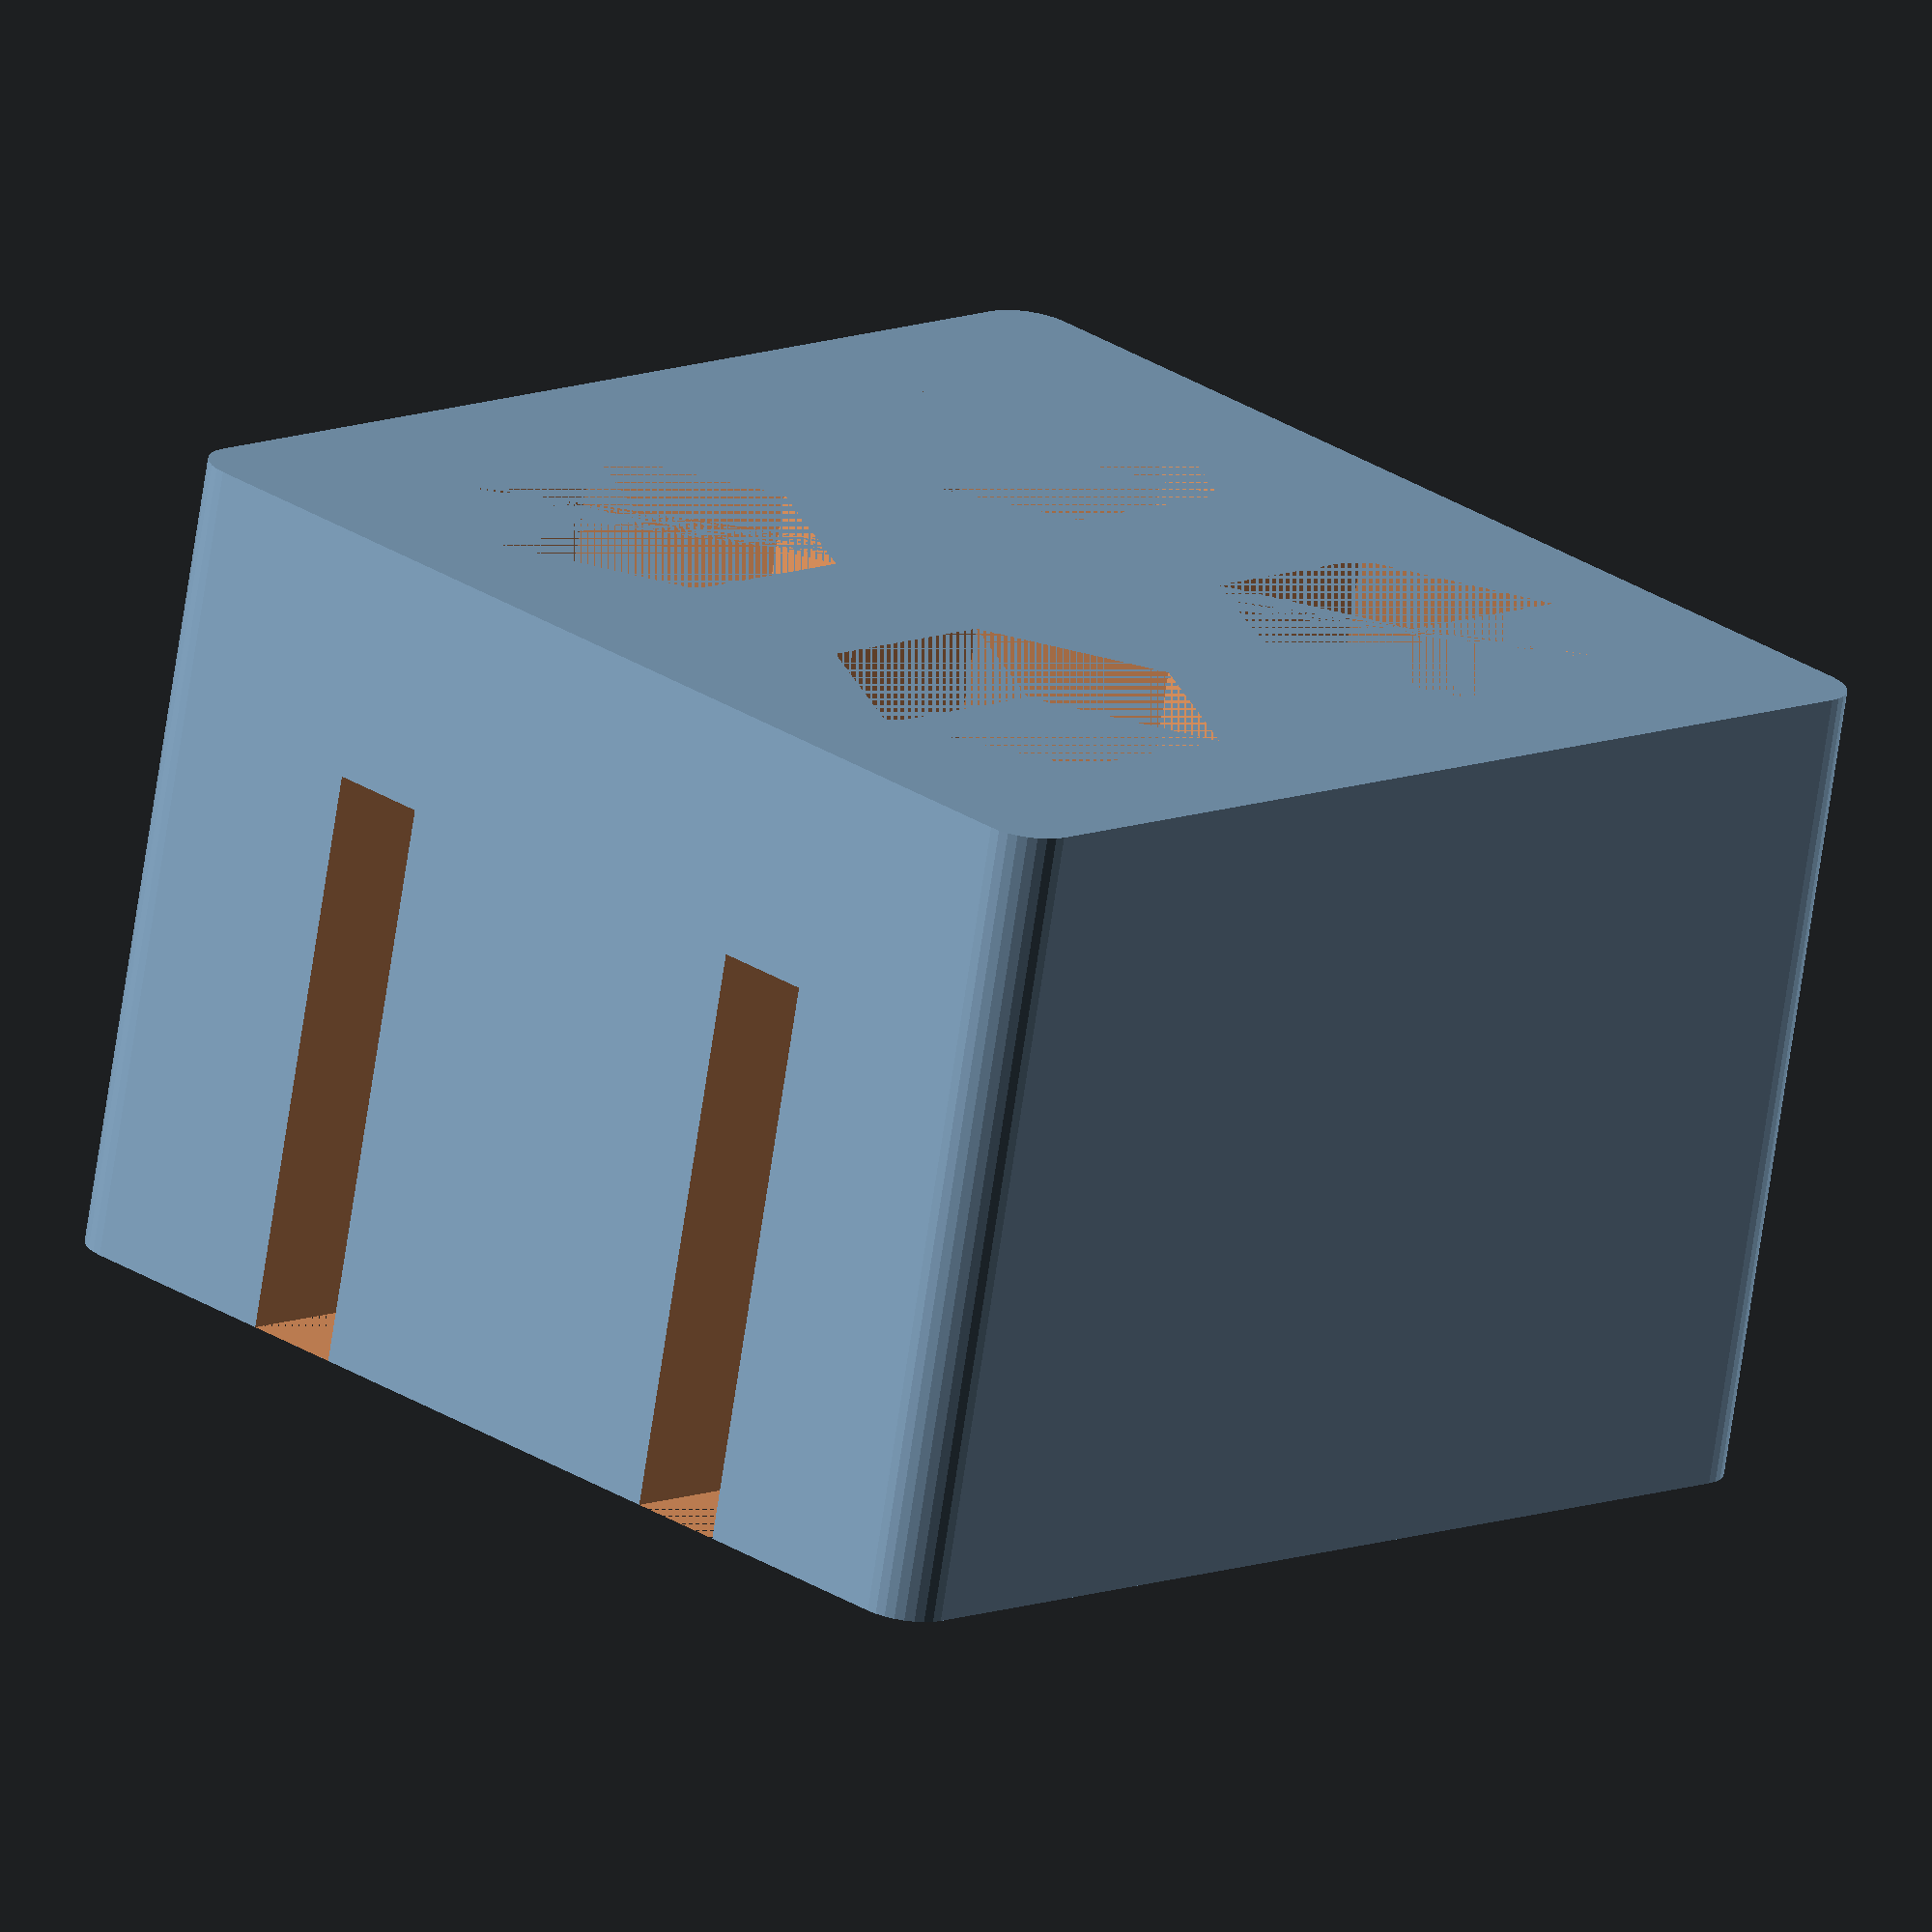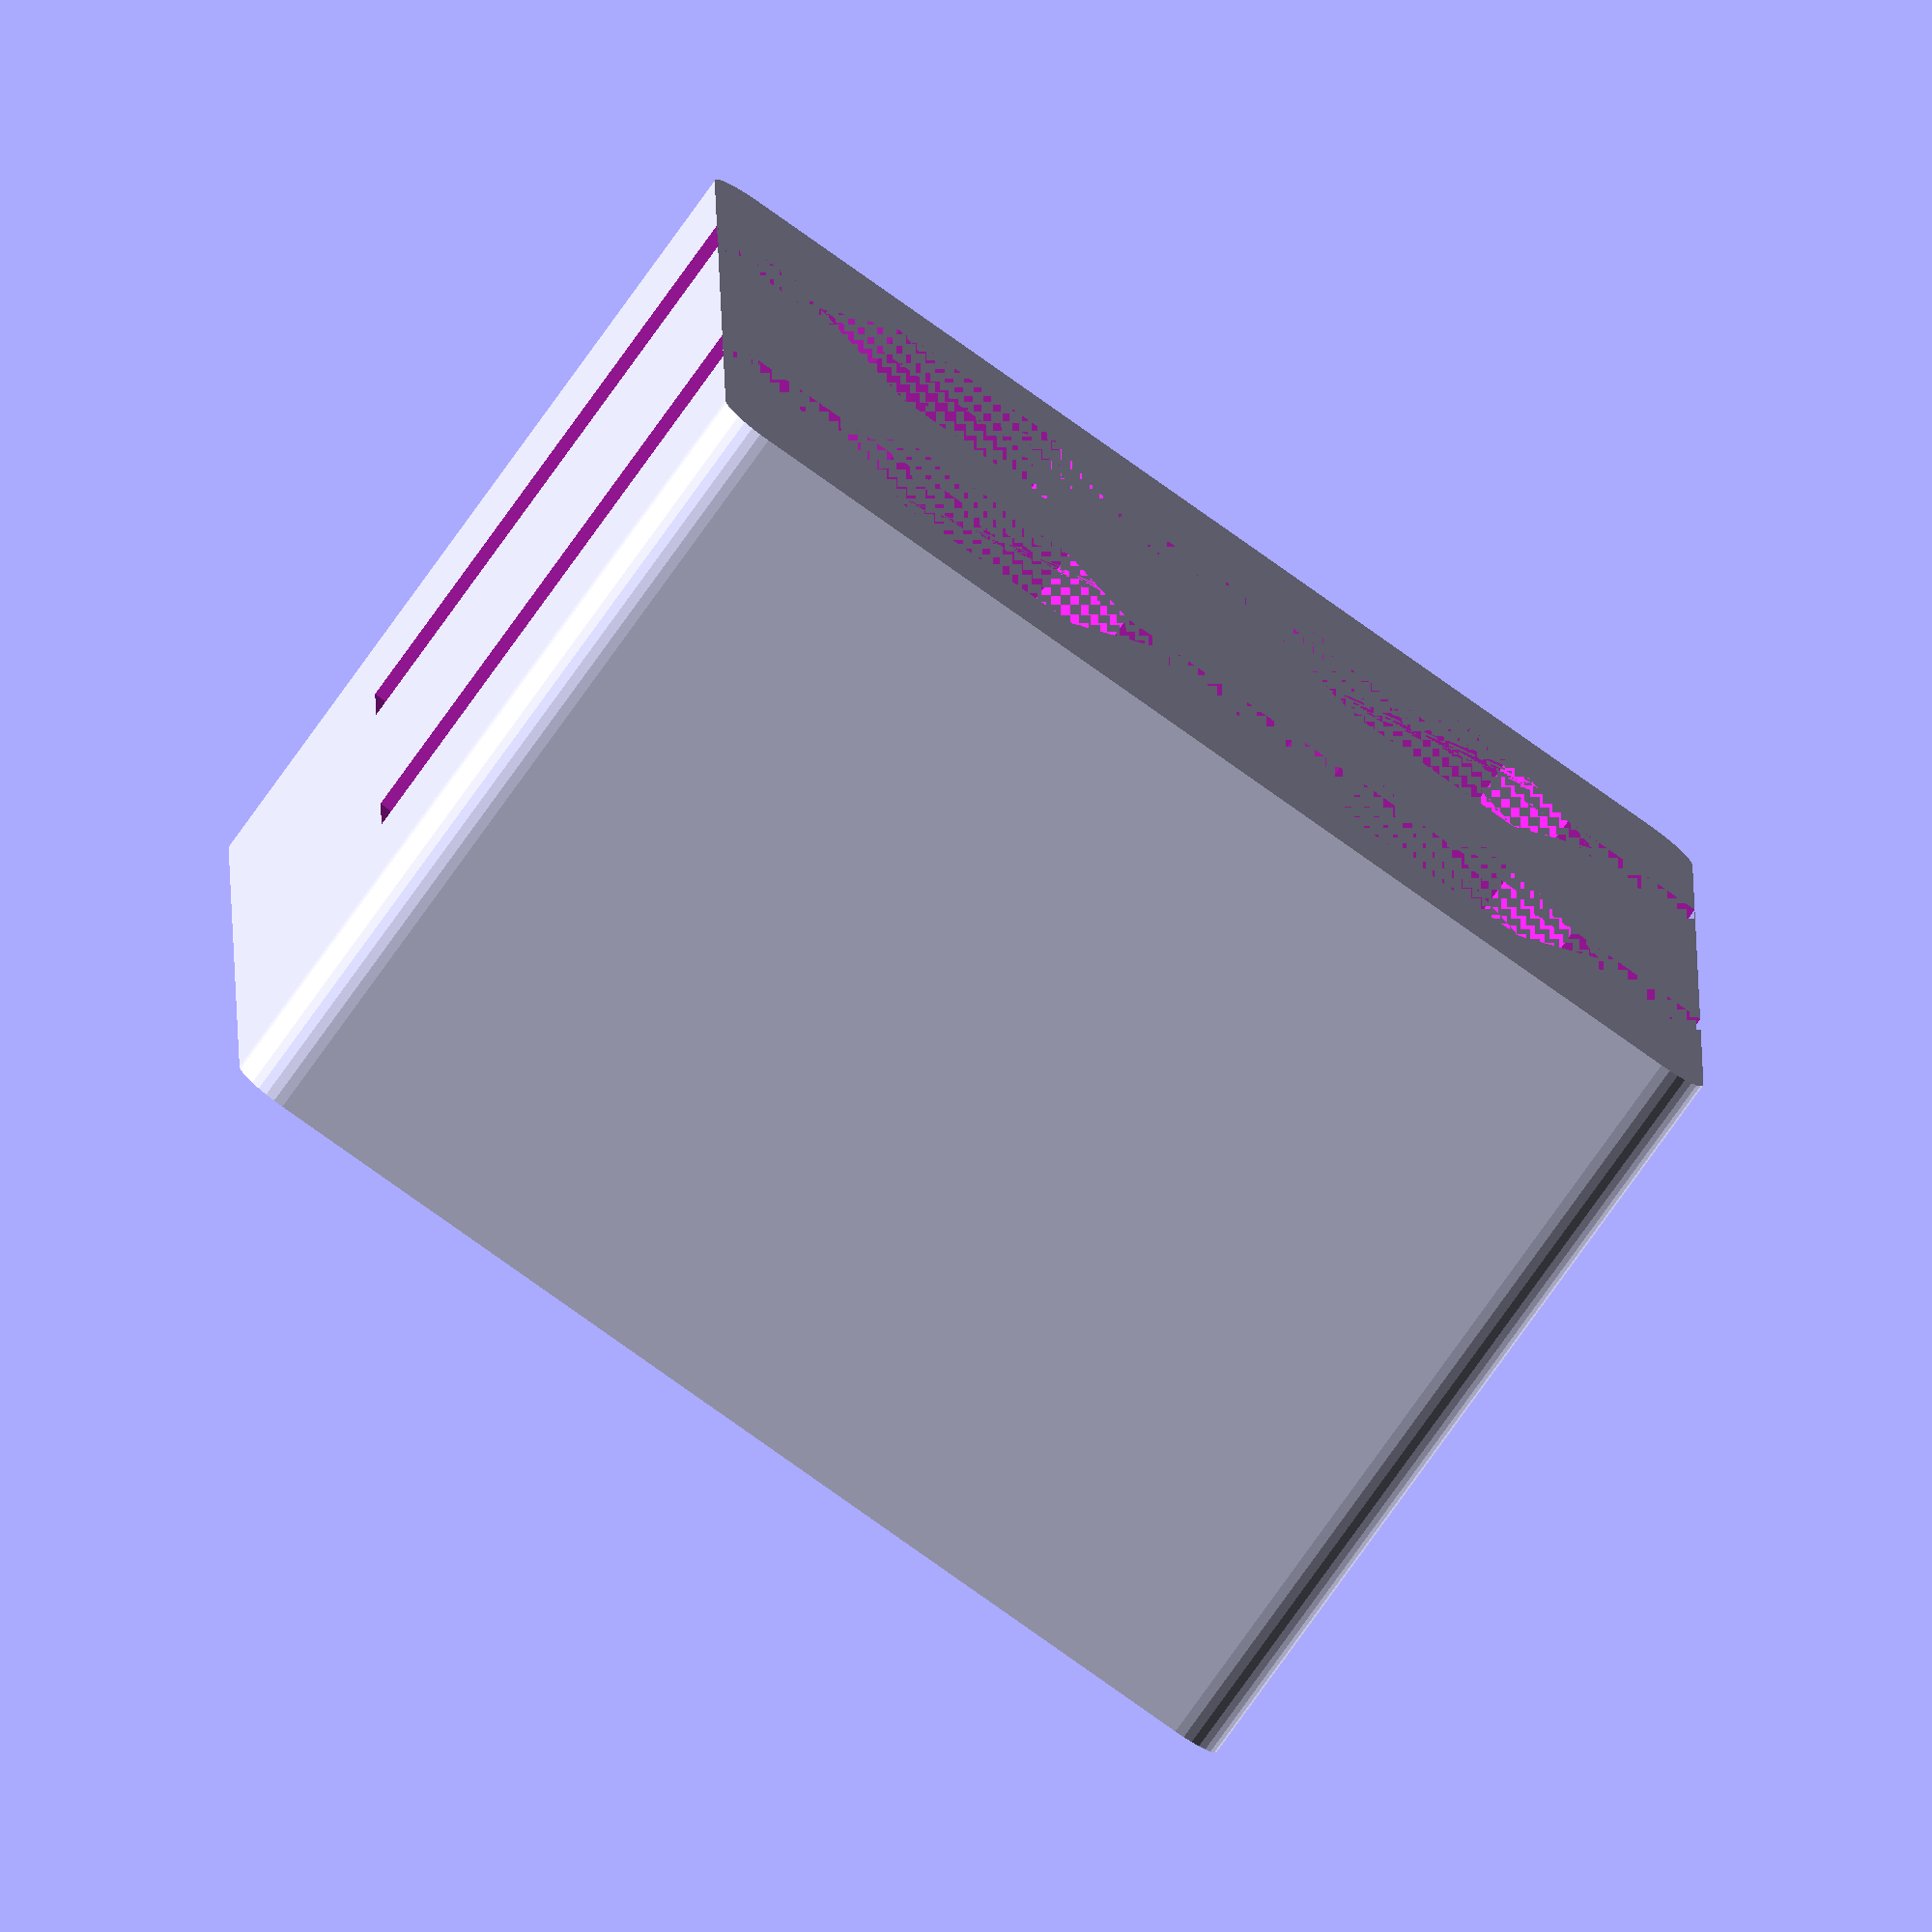
<openscad>
/**
	Customisable hex bit holder 
	Copyring Mykhaylo Lytvynyuk March 2015
	http://mobilemodding.info
	Released under 
	Attribution - Non-Commercial - No Derivatives License

	*** March 16, 2015 Initial Version
*/

// number of rows
_row = 2;//[0,1,2,3,4,5,6,7,8,9,10,11,12,13,14,15] 					

// number of columns
_colum = 2;//[0,1,2,3,4,5,6,7,8,9,10,11,12,13,14,15]
 					
// mm, base height
_height = 15;

// mm, printer tolerance, can be negative, required to compensate specific printer contraction/expansion during print.
_tolerance = 0.33;

//mm, between sides and bit
_extraPadding = 3;

// Rounded corners
_rounded = 1;//[1:Yes,0:No]

// Determines if hole goes compeltely through the base
_holeThrough = 1;	//[1:Yes,0:No]	

// Make slot to add flex to the walls
_slotted = 1;//[1:Yes,0:No]

// mm, defines bit zise ( 6.35 is 1/4" )
_bitSize = 6.35;

/* [Hidden] */
// local vars
outerRadius = outRadius(_bitSize + _tolerance/2,6);
delta = outerRadius + _extraPadding;
width = ( _colum * (outerRadius + _extraPadding) );
depth = ( _row * (outerRadius + _extraPadding) );
minkowskiCylinderHeight = 1;

module assembly() {

difference() {
	base();
	for(yd = [1:_row]) {
		for(xd = [1:_colum]) {
				translate([(xd * delta)-(delta/2),(yd *delta)-(delta/2),_holeThrough?0:1]) hexBit();
		}
		if(_slotted){
			translate([-2,(yd *delta)-(delta/2) - 1,minkowskiCylinderHeight + _height - _height * 0.75]) cube([width + 4,2,_height*0.75],center=false);
		}
	}
}

}

module hexBit() {
	cylinder(h=_height+minkowskiCylinderHeight,r=outRadius(_bitSize/2 + _tolerance/2,6),$fn=6, center = false);
}

module base() {
	minkowski() {
		cube([width,depth,_height]);
		if(_rounded) cylinder(r=1,h=minkowskiCylinderHeight,$fn=32,center = false);
	}
}

// calculates outradious by given inradius
function outRadius(inradius, sides) = inradius / ( cos (180 / sides));

assembly();
</openscad>
<views>
elev=71.5 azim=45.0 roll=171.5 proj=o view=solid
elev=78.9 azim=359.3 roll=324.4 proj=o view=wireframe
</views>
